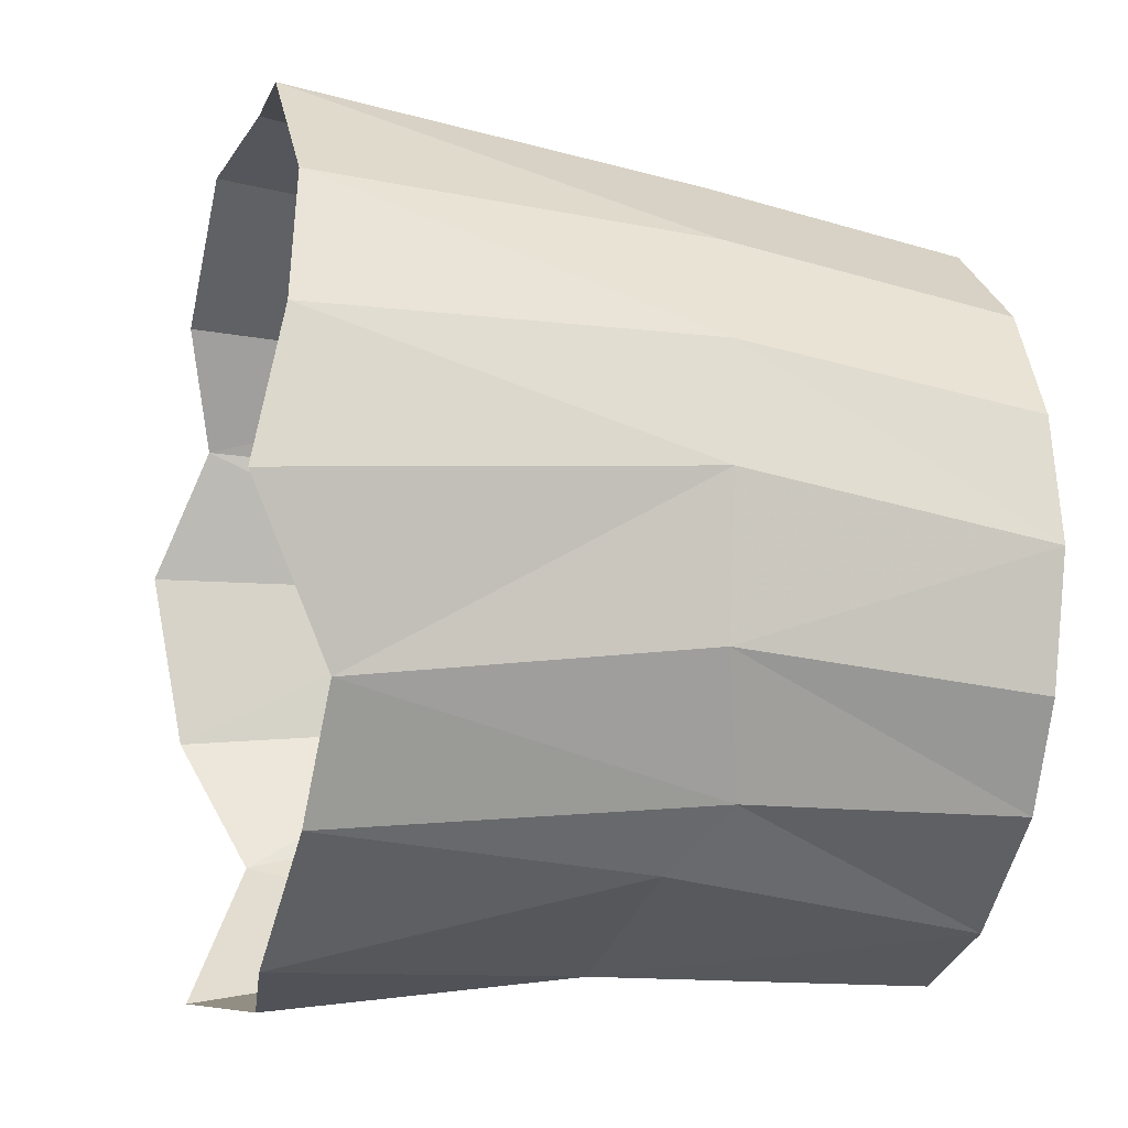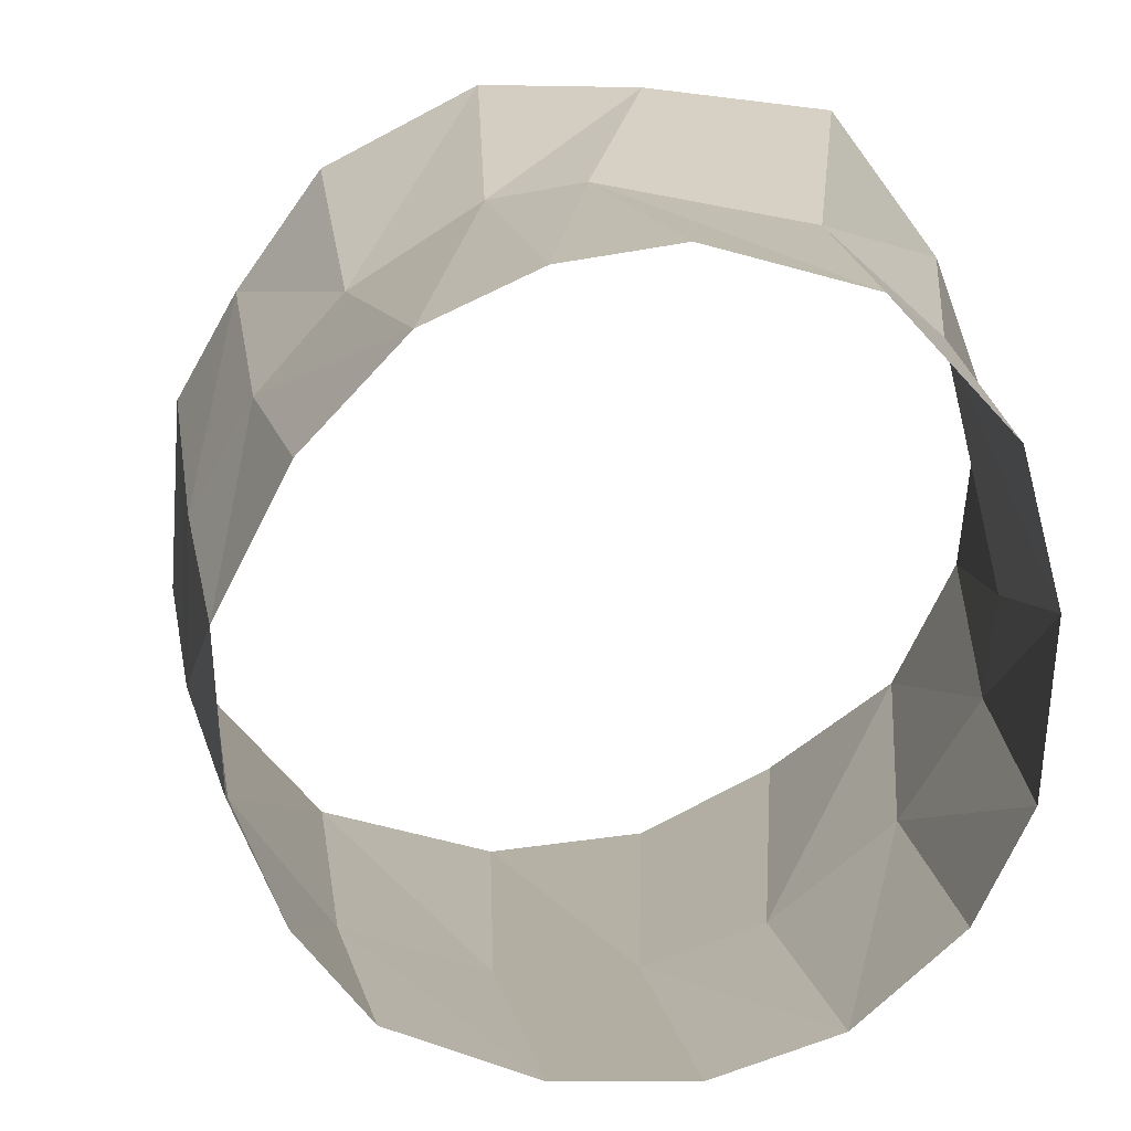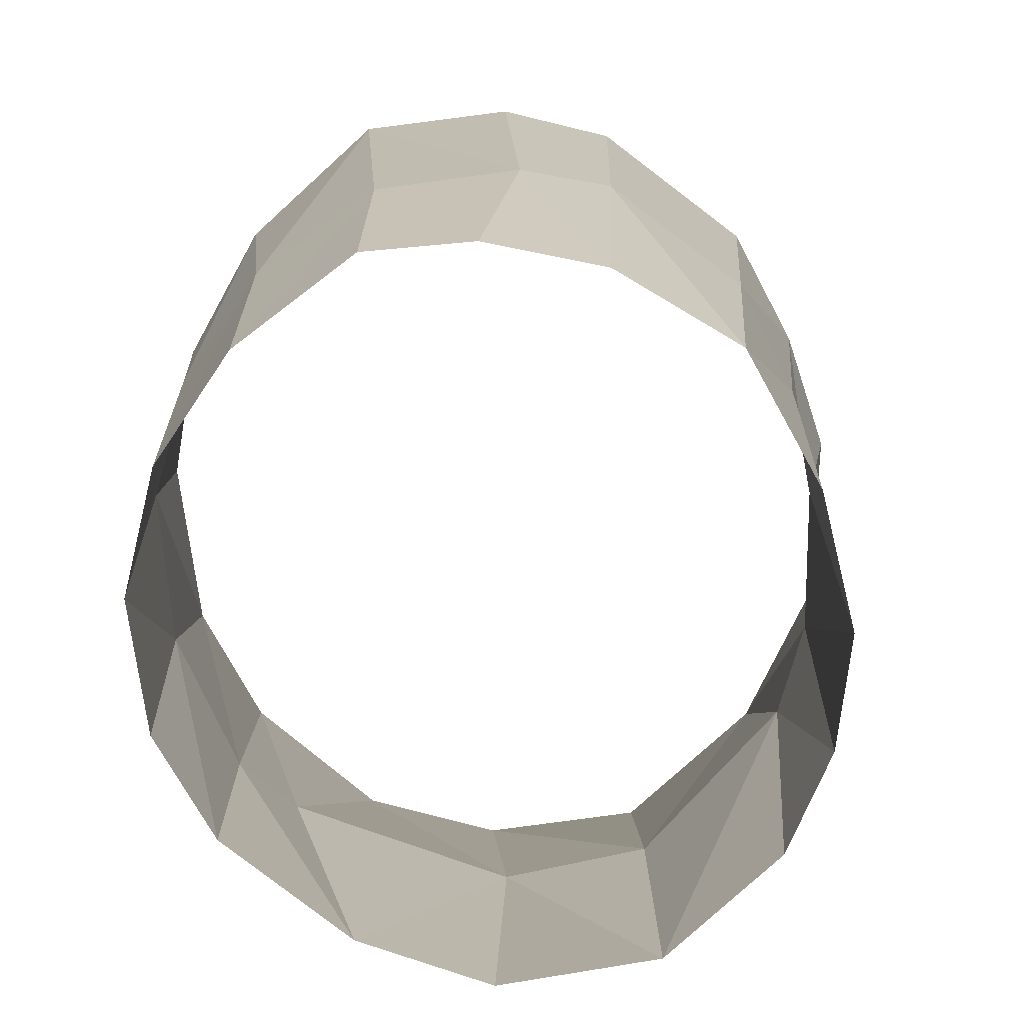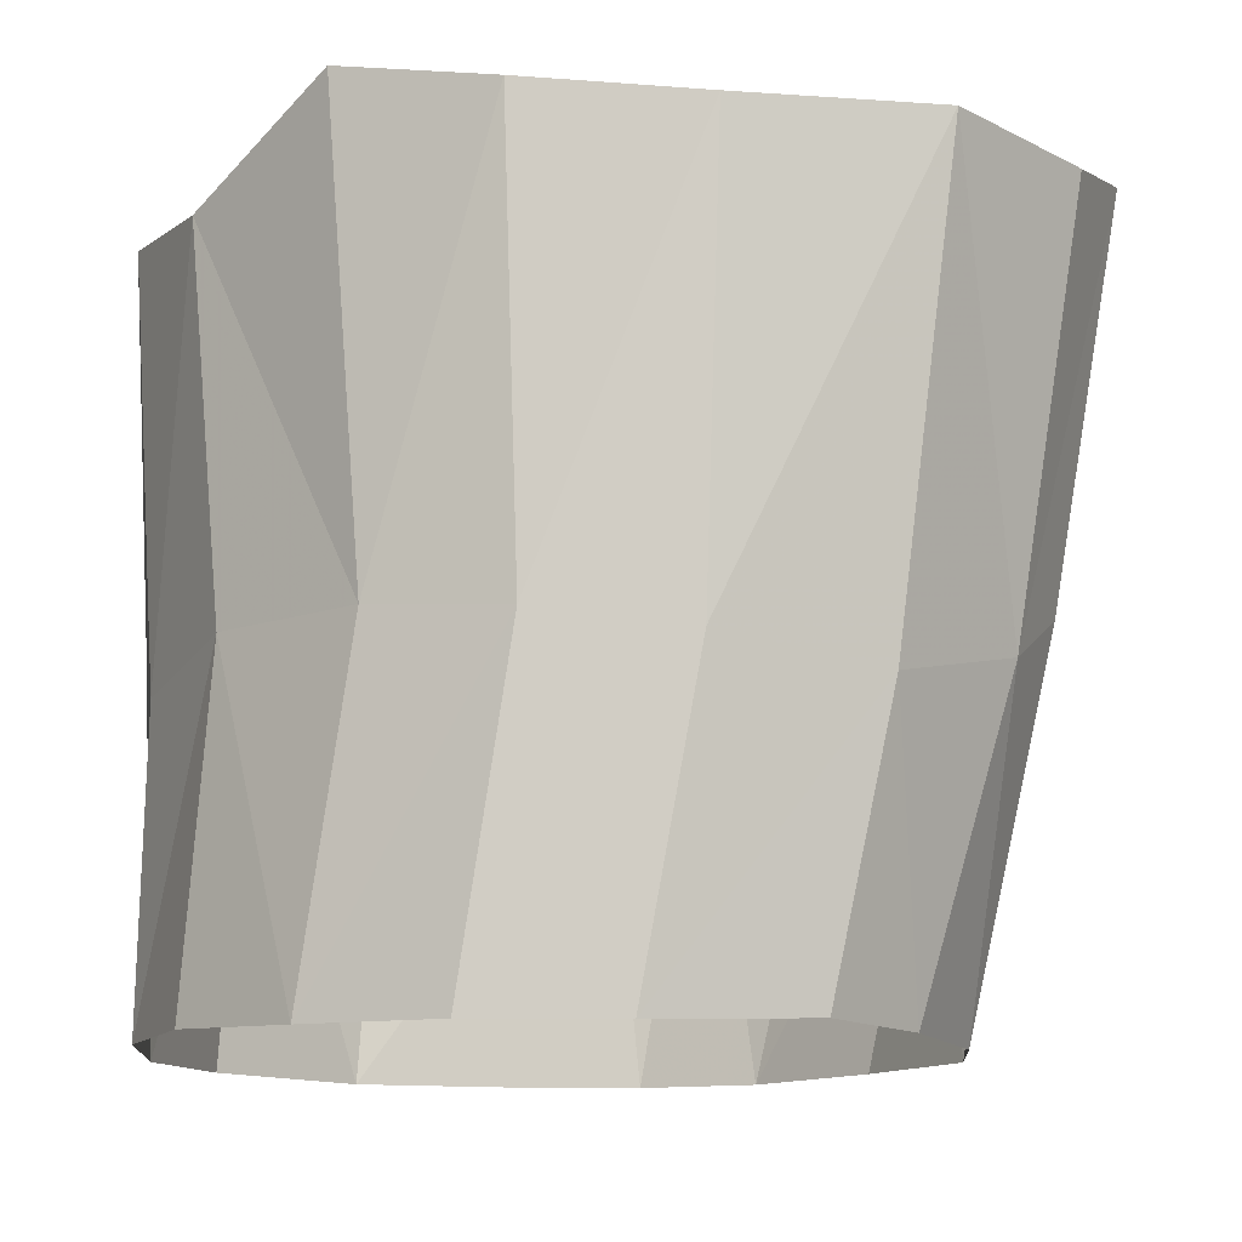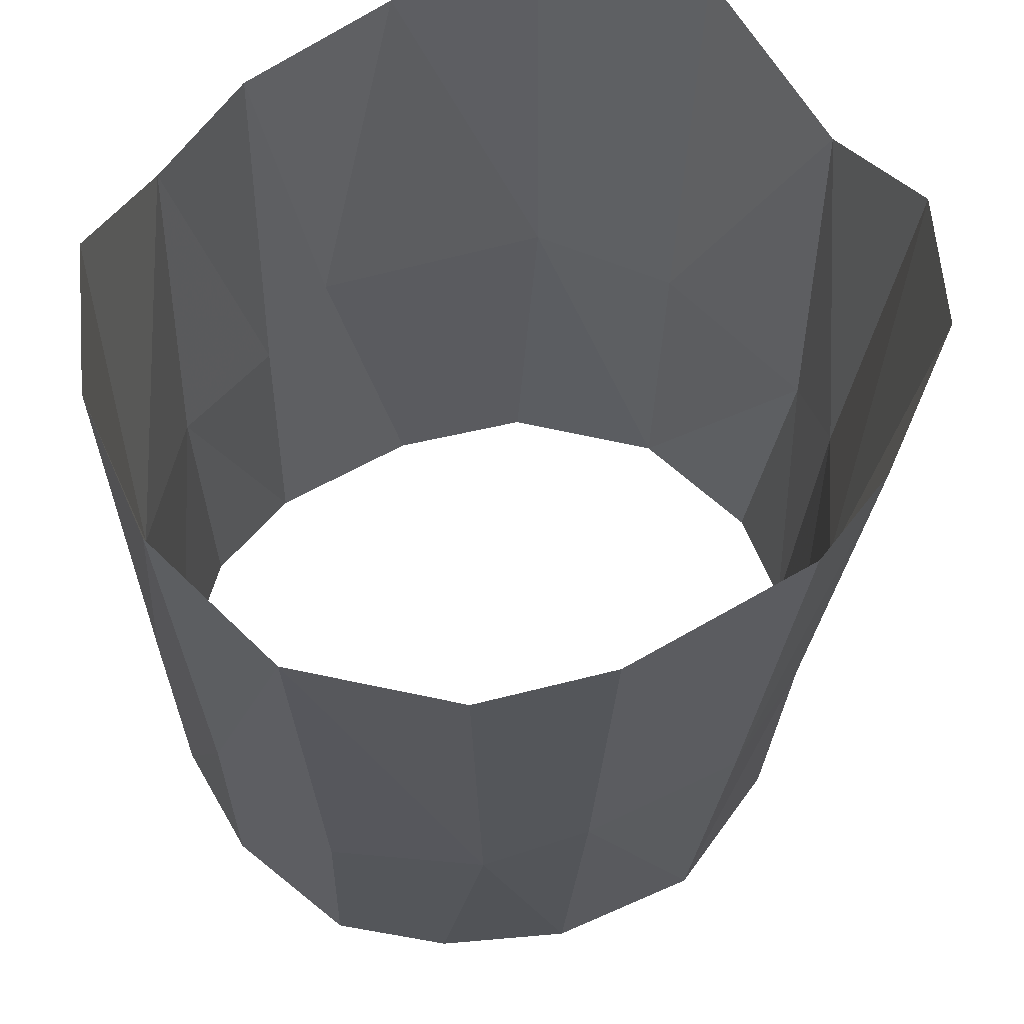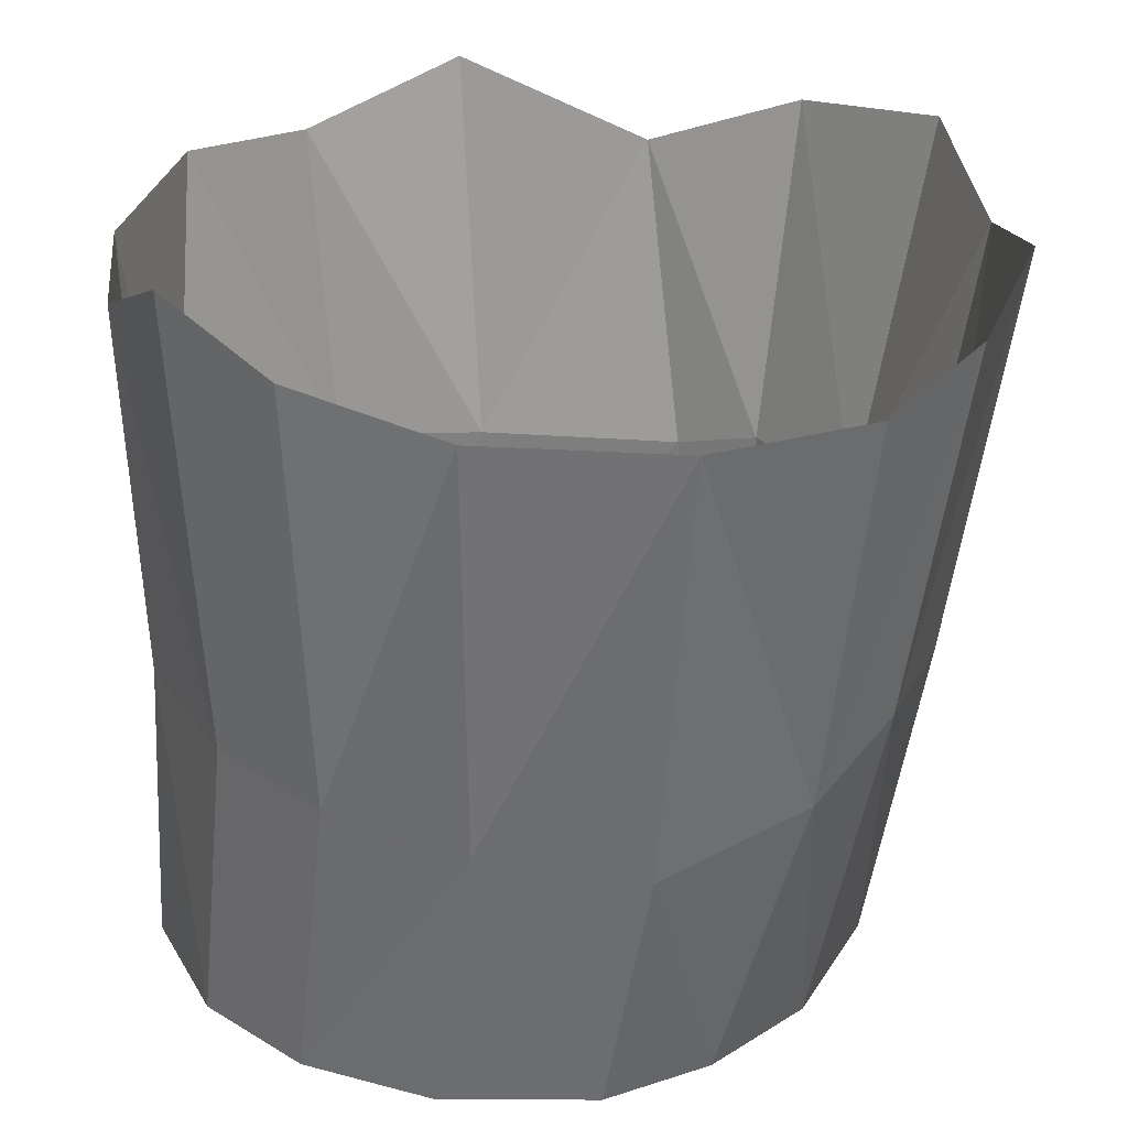
<metadata>
{"format":"obj","ext":"obj","renderer":"f3d","projection":"perspective","resolution":1024,"background":"white","views":[{"elev":-9.4,"azim":-103.7,"up":"+Z"},{"elev":-73.8,"azim":123.8,"up":"+Y"},{"elev":7.9,"azim":-2.2,"up":"+Z"},{"elev":-12.4,"azim":-55.3,"up":"+Y"},{"elev":52.7,"azim":5.1,"up":"+Y"},{"elev":27.3,"azim":-34.0,"up":"+Y"}]}
</metadata>
<code>
v 0.531 -0.8585 0.465
v 0.563 -0.582 0.494
v 0.4355 -0.8405 0.538
v 0.506 -1.078 0.4346
v 0.531 -0.8585 0.465
v 0.4355 -0.8405 0.538
v 0.4174 -1.079 0.487
v 0.506 -1.078 0.4346
v 0.4355 -0.8405 0.538
v 0.4174 -1.079 0.487
v 0.4355 -0.8405 0.538
v 0.3665 -0.8745 0.55
v 0.3312 -1.077 0.5042
v 0.4174 -1.079 0.487
v 0.3665 -0.8745 0.55
v 0.3312 -1.077 0.5042
v 0.3665 -0.8745 0.55
v 0.261 -0.8975 0.536
v 0.2527 -1.075 0.4972
v 0.1696 -1.078 0.4344
v 0.2527 -1.075 0.4972
v 0.261 -0.8975 0.536
v 0.1745 -0.882 0.4745
v 0.1183 -1.078 0.358
v 0.1696 -1.078 0.4344
v 0.1745 -0.882 0.4745
v 0.12 -0.871 0.396
v 0.09825 -1.078 0.2708
v 0.1183 -1.078 0.358
v 0.12 -0.871 0.396
v 0.09825 -1.078 0.2708
v 0.12 -0.871 0.396
v 0.0975 -0.864 0.311
v 0.0975 -0.864 0.311
v 0.11 -0.8635 0.2025
v 0.09825 -1.078 0.2708
v 0.09825 -1.078 0.2708
v 0.11 -0.8635 0.2025
v 0.1131 -1.074 0.1782
v 0.1563 -1.076 0.1069
v 0.1575 -0.882 0.1115
v 0.2469 -1.076 0.03675
v 0.1575 -0.882 0.1115
v 0.198 -0.8455 0.069
v 0.2469 -1.076 0.03675
v 0.198 -0.8455 0.069
v 0.358 -0.8375 0.0095
v 0.2469 -1.076 0.03675
v 0.2469 -1.076 0.03675
v 0.358 -0.8375 0.0095
v 0.3416 -1.075 0.0034
v 0.3416 -1.075 0.0034
v 0.358 -0.8375 0.0095
v 0.4551 -1.076 0.0214
v 0.4551 -1.076 0.0214
v 0.5645 -0.8465 0.14
v 0.5366 -1.077 0.093
v 0.5366 -1.077 0.093
v 0.5645 -0.8465 0.14
v 0.5693 -1.078 0.1638
v 0.5705 -0.859 0.3865
v 0.5584 -1.077 0.3405
v 0.581 -1.078 0.2445
v 0.5705 -0.859 0.3865
v 0.581 -1.078 0.2445
v 0.5895 -0.8285 0.306
v 0.606 -0.6025 0.4085
v 0.5705 -0.859 0.3865
v 0.5895 -0.8285 0.306
v 0.641 -0.5665 0.3145
v 0.606 -0.6025 0.4085
v 0.5895 -0.8285 0.306
v 0.5895 -0.8285 0.306
v 0.6295 -0.588 0.1865
v 0.641 -0.5665 0.3145
v 0.5895 -0.8285 0.306
v 0.588 -0.8255 0.2015
v 0.6295 -0.588 0.1865
v 0.588 -0.8255 0.2015
v 0.5695 -0.6325 0.0905
v 0.6295 -0.588 0.1865
v 0.588 -0.8255 0.2015
v 0.5645 -0.8465 0.14
v 0.5695 -0.6325 0.0905
v 0.5645 -0.8465 0.14
v 0.463 -0.8525 0.035
v 0.5695 -0.6325 0.0905
v 0.463 -0.8525 0.035
v 0.4765 -0.581 -0.0085
v 0.5695 -0.6325 0.0905
v 0.463 -0.8525 0.035
v 0.3545 -0.6135 -0.0145
v 0.4765 -0.581 -0.0085
v 0.463 -0.8525 0.035
v 0.358 -0.8375 0.0095
v 0.3545 -0.6135 -0.0145
v 0.358 -0.8375 0.0095
v 0.251 -0.602 0.01
v 0.3545 -0.6135 -0.0145
v 0.5705 -0.859 0.3865
v 0.606 -0.6025 0.4085
v 0.531 -0.8585 0.465
v 0.506 -1.078 0.4346
v 0.588 -0.8255 0.2015
v 0.5895 -0.8285 0.306
v 0.581 -1.078 0.2445
v 0.5705 -0.859 0.3865
v 0.506 -1.078 0.4346
v 0.5584 -1.077 0.3405
v 0.5693 -1.078 0.1638
v 0.588 -0.8255 0.2015
v 0.581 -1.078 0.2445
v 0.5645 -0.8465 0.14
v 0.588 -0.8255 0.2015
v 0.5693 -1.078 0.1638
v 0.463 -0.8525 0.035
v 0.5645 -0.8465 0.14
v 0.4551 -1.076 0.0214
v 0.358 -0.8375 0.0095
v 0.463 -0.8525 0.035
v 0.4551 -1.076 0.0214
v 0.358 -0.8375 0.0095
v 0.198 -0.8455 0.069
v 0.251 -0.602 0.01
v 0.198 -0.8455 0.069
v 0.1565 -0.6135 0.091
v 0.251 -0.602 0.01
v 0.198 -0.8455 0.069
v 0.1575 -0.882 0.1115
v 0.1565 -0.6135 0.091
v 0.1575 -0.882 0.1115
v 0.109 -0.6225 0.177
v 0.1565 -0.6135 0.091
v 0.1575 -0.882 0.1115
v 0.11 -0.8635 0.2025
v 0.109 -0.6225 0.177
v 0.11 -0.8635 0.2025
v 0.1575 -0.882 0.1115
v 0.1563 -1.076 0.1069
v 0.1131 -1.074 0.1782
v 0.11 -0.8635 0.2025
v 0.1563 -1.076 0.1069
v 0.11 -0.8635 0.2025
v 0.0975 -0.864 0.311
v 0.109 -0.6225 0.177
v 0.0975 -0.864 0.311
v 0.0845 -0.569 0.2935
v 0.109 -0.6225 0.177
v 0.0975 -0.864 0.311
v 0.1025 -0.5925 0.398
v 0.0845 -0.569 0.2935
v 0.0975 -0.864 0.311
v 0.12 -0.871 0.396
v 0.1025 -0.5925 0.398
v 0.12 -0.871 0.396
v 0.157 -0.6055 0.4965
v 0.1025 -0.5925 0.398
v 0.12 -0.871 0.396
v 0.1745 -0.882 0.4745
v 0.157 -0.6055 0.4965
v 0.1745 -0.882 0.4745
v 0.252 -0.6025 0.5835
v 0.157 -0.6055 0.4965
v 0.261 -0.8975 0.536
v 0.252 -0.6025 0.5835
v 0.1745 -0.882 0.4745
v 0.3665 -0.8745 0.55
v 0.252 -0.6025 0.5835
v 0.261 -0.8975 0.536
v 0.3655 -0.606 0.598
v 0.252 -0.6025 0.5835
v 0.3665 -0.8745 0.55
v 0.4515 -0.587 0.578
v 0.3655 -0.606 0.598
v 0.3665 -0.8745 0.55
v 0.4355 -0.8405 0.538
v 0.4355 -0.8405 0.538
v 0.563 -0.582 0.494
v 0.4515 -0.587 0.578
v 0.606 -0.6025 0.4085
v 0.563 -0.582 0.494
v 0.531 -0.8585 0.465
g mesh7414320
f 1 2 3
f 4 5 6
f 7 8 9
f 10 11 12
f 13 14 15
f 16 17 18
f 18 19 16
f 20 21 22
f 22 23 20
f 24 25 26
f 26 27 24
f 28 29 30
f 31 32 33
f 34 35 36
f 37 38 39
f 40 41 42
f 43 44 45
f 46 47 48
f 49 50 51
f 52 53 54
f 55 56 57
f 58 59 60
f 61 62 63
f 64 65 66
f 67 68 69
f 70 71 72
f 73 74 75
f 76 77 78
f 79 80 81
f 82 83 84
f 85 86 87
f 88 89 90
f 91 92 93
f 94 95 96
f 97 98 99
f 100 101 102
f 102 103 100
f 104 105 106
f 107 108 109
f 110 111 112
f 113 114 115
f 116 117 118
f 119 120 121
f 122 123 124
f 125 126 127
f 128 129 130
f 131 132 133
f 134 135 136
f 137 138 139
f 140 141 142
f 143 144 145
f 146 147 148
f 149 150 151
f 152 153 154
f 155 156 157
f 158 159 160
f 161 162 163
f 164 165 166
f 167 168 169
f 170 171 172
f 173 174 175
f 175 176 173
f 177 178 179
f 180 181 182

</code>
